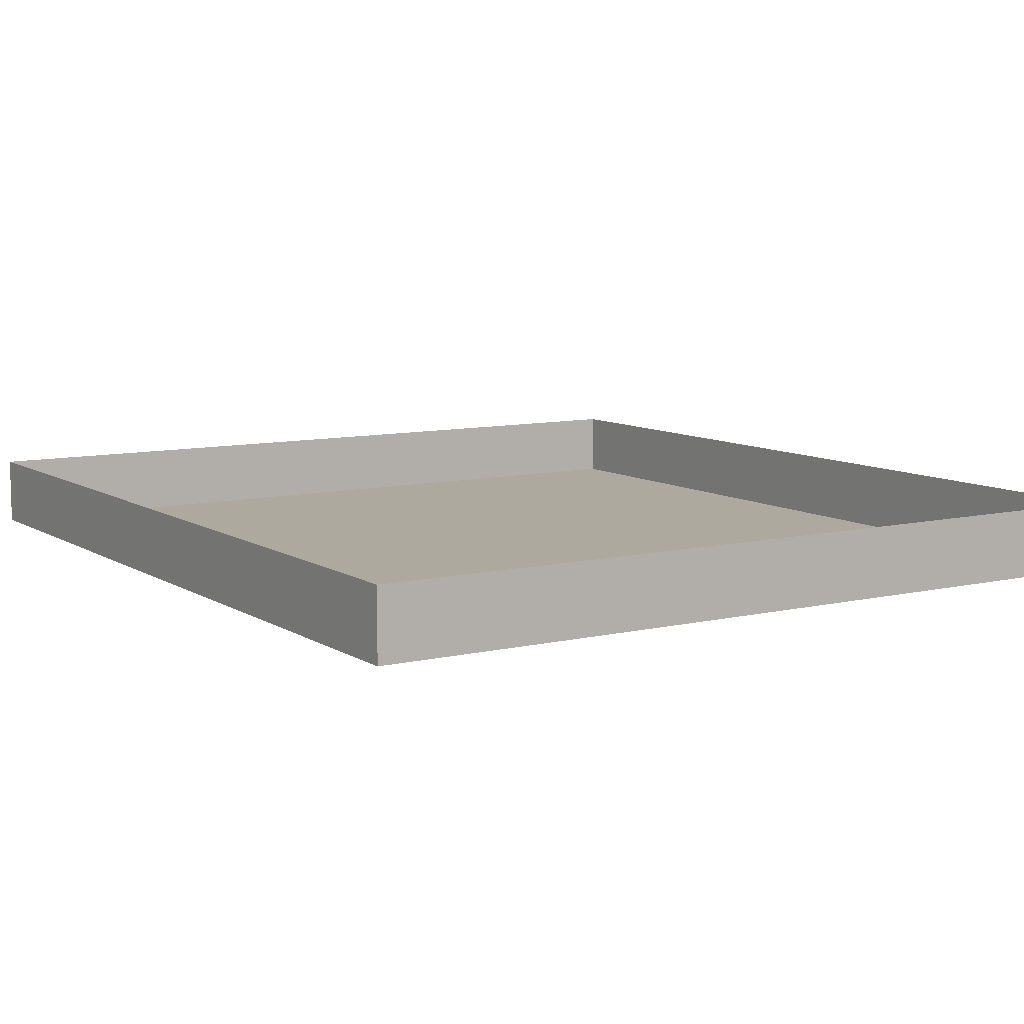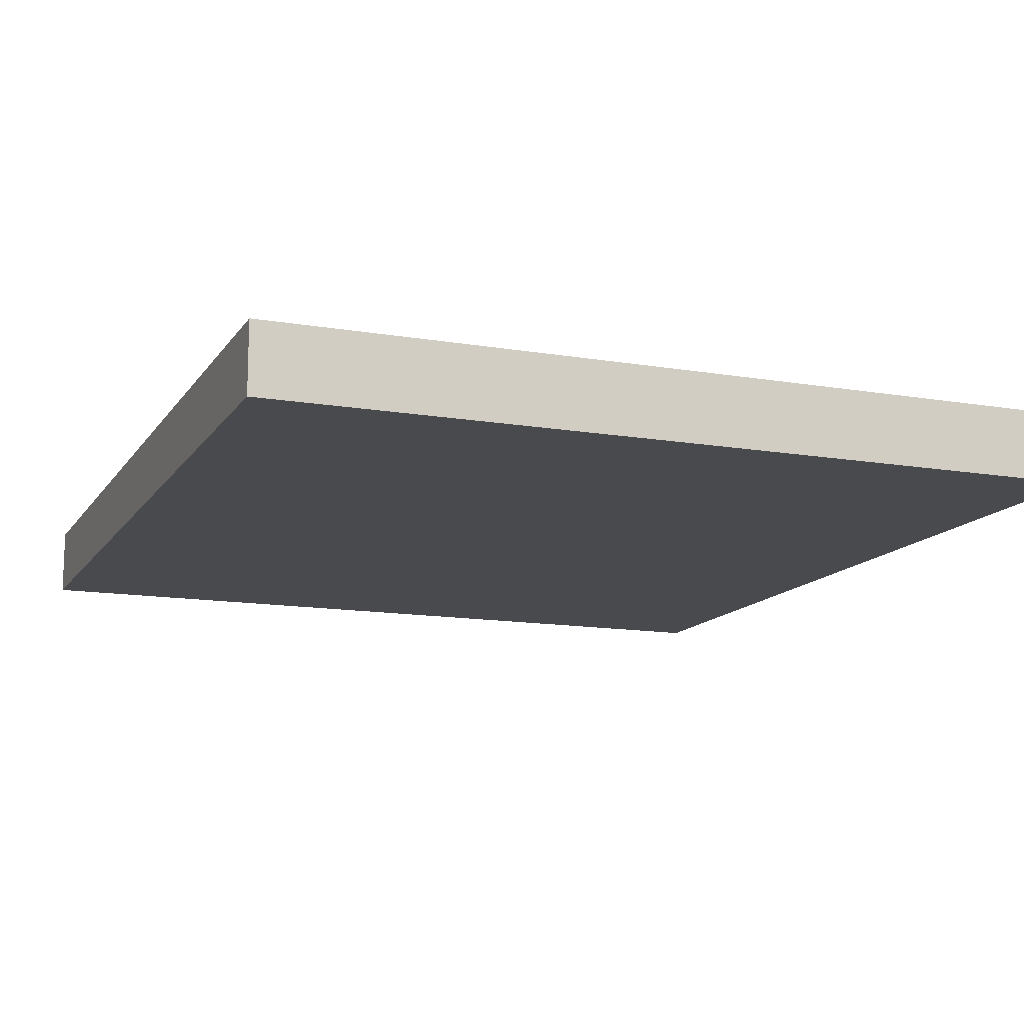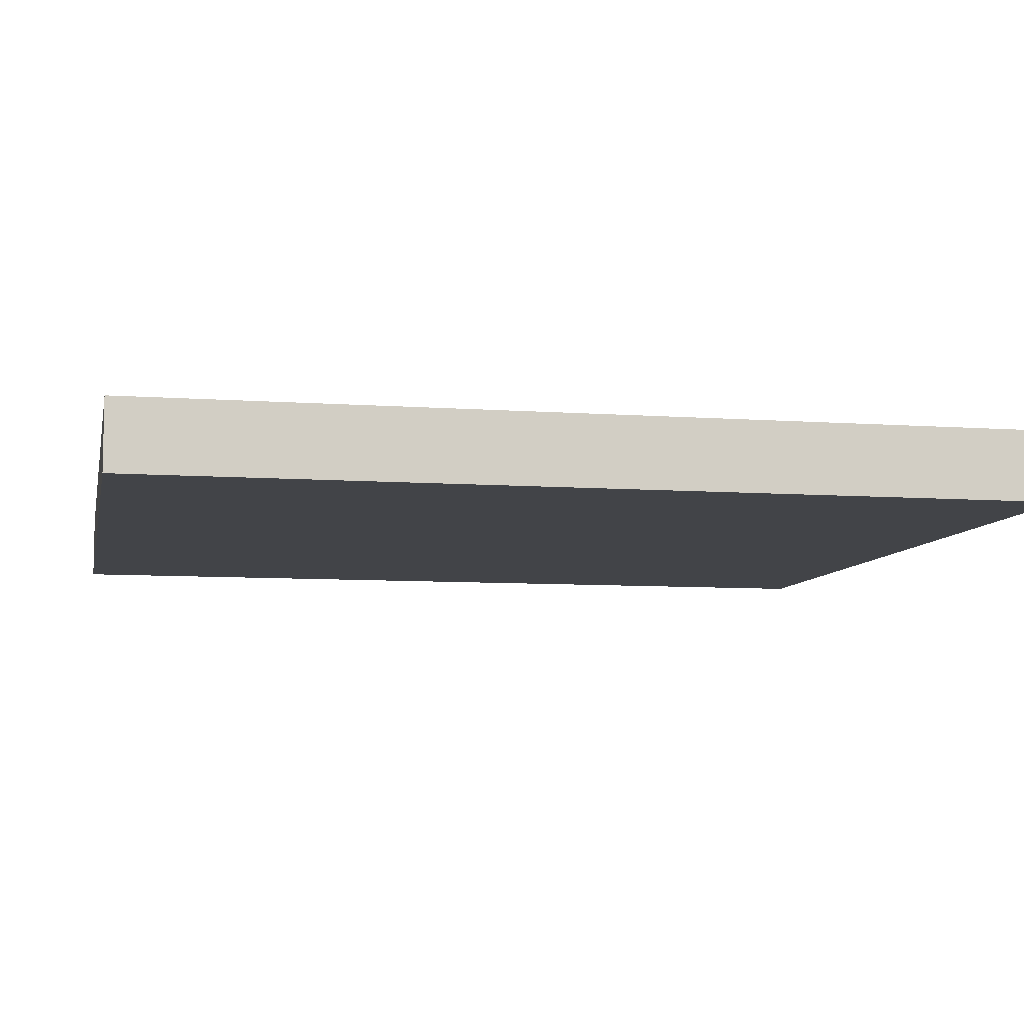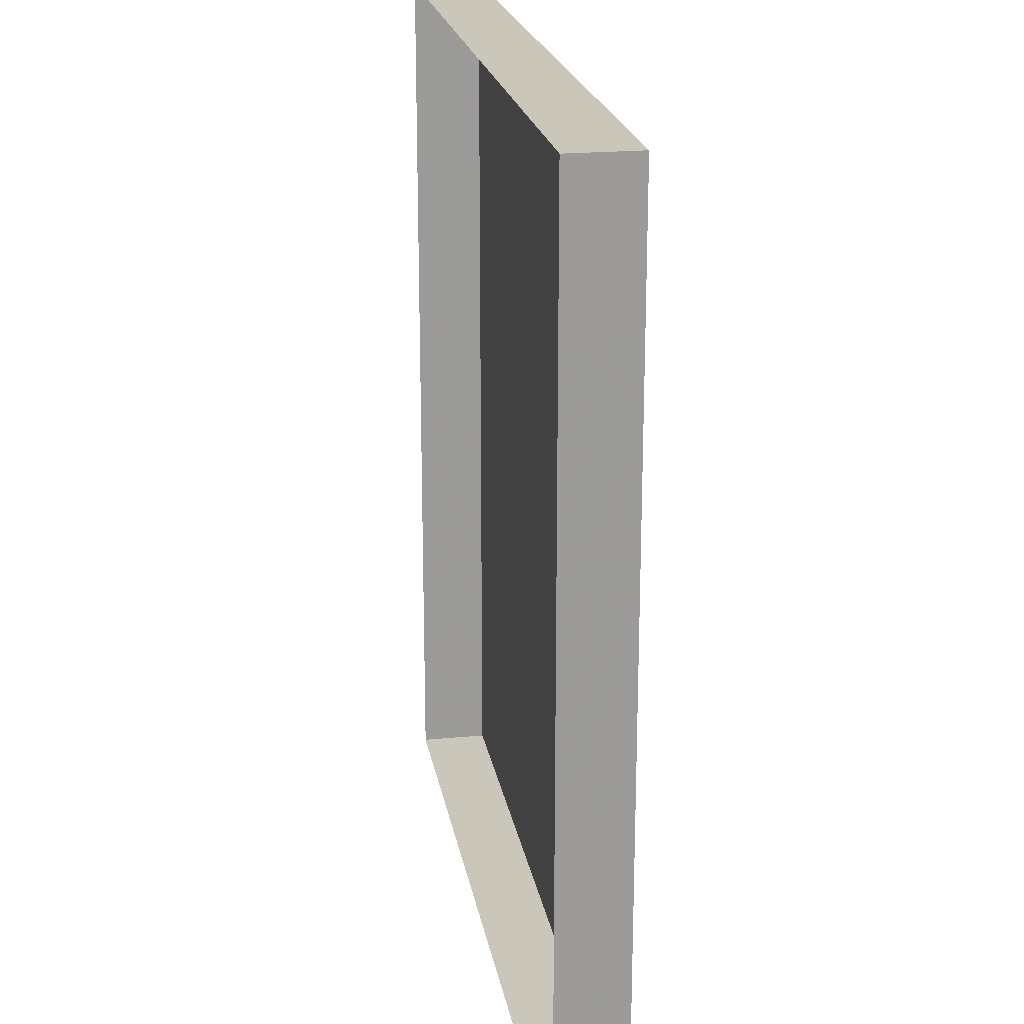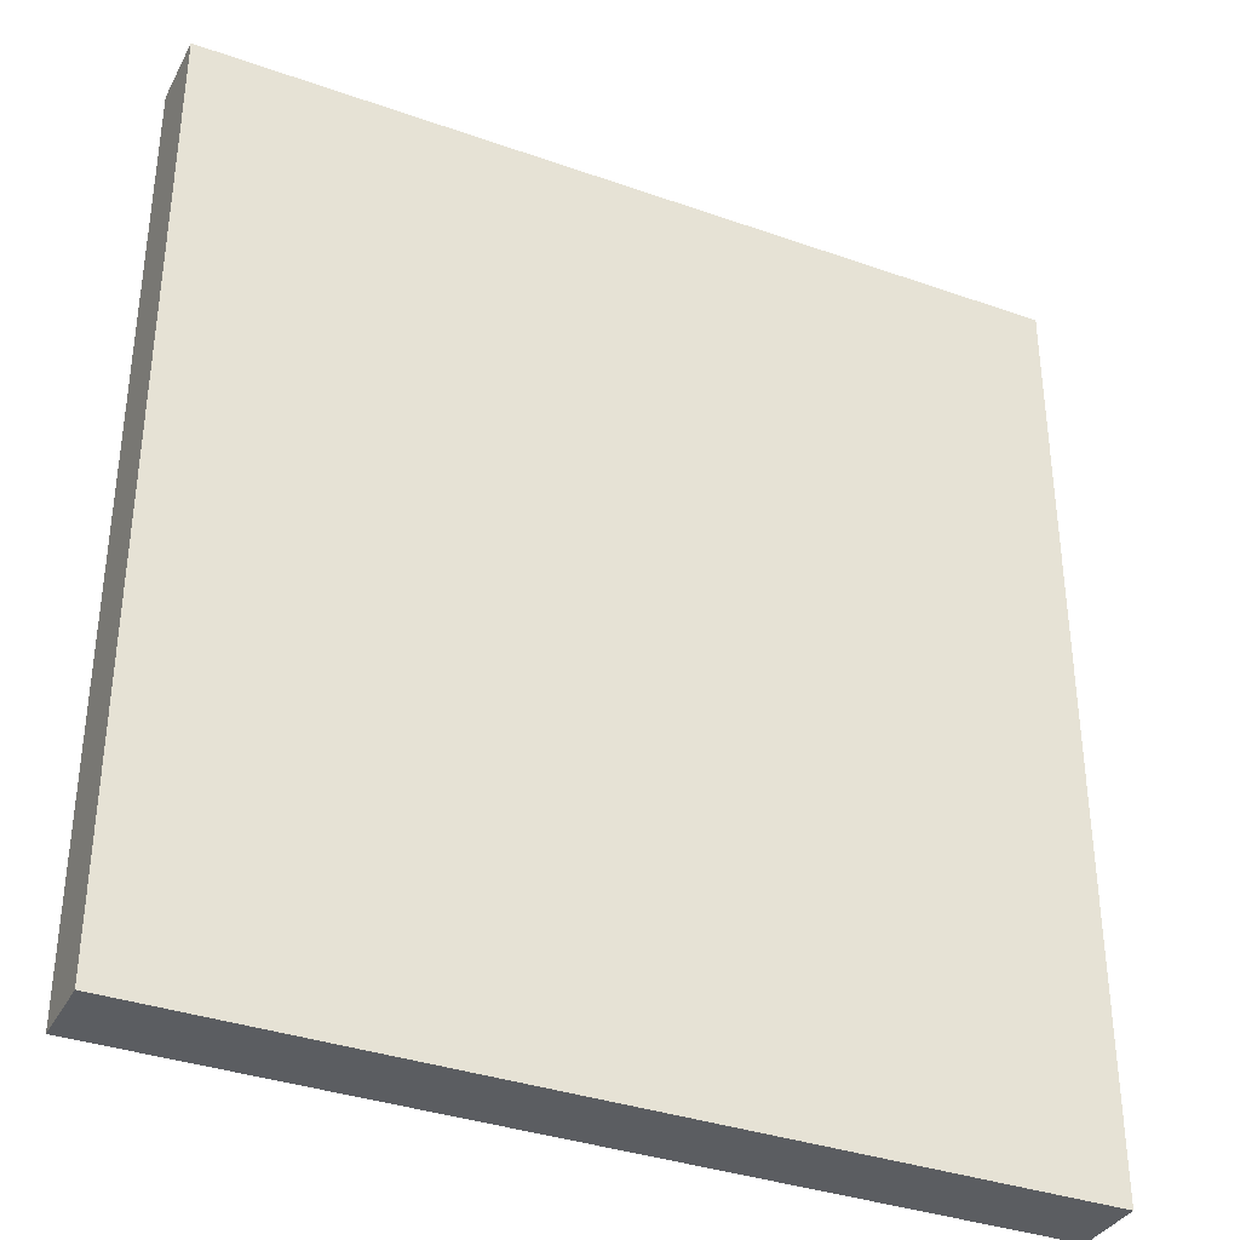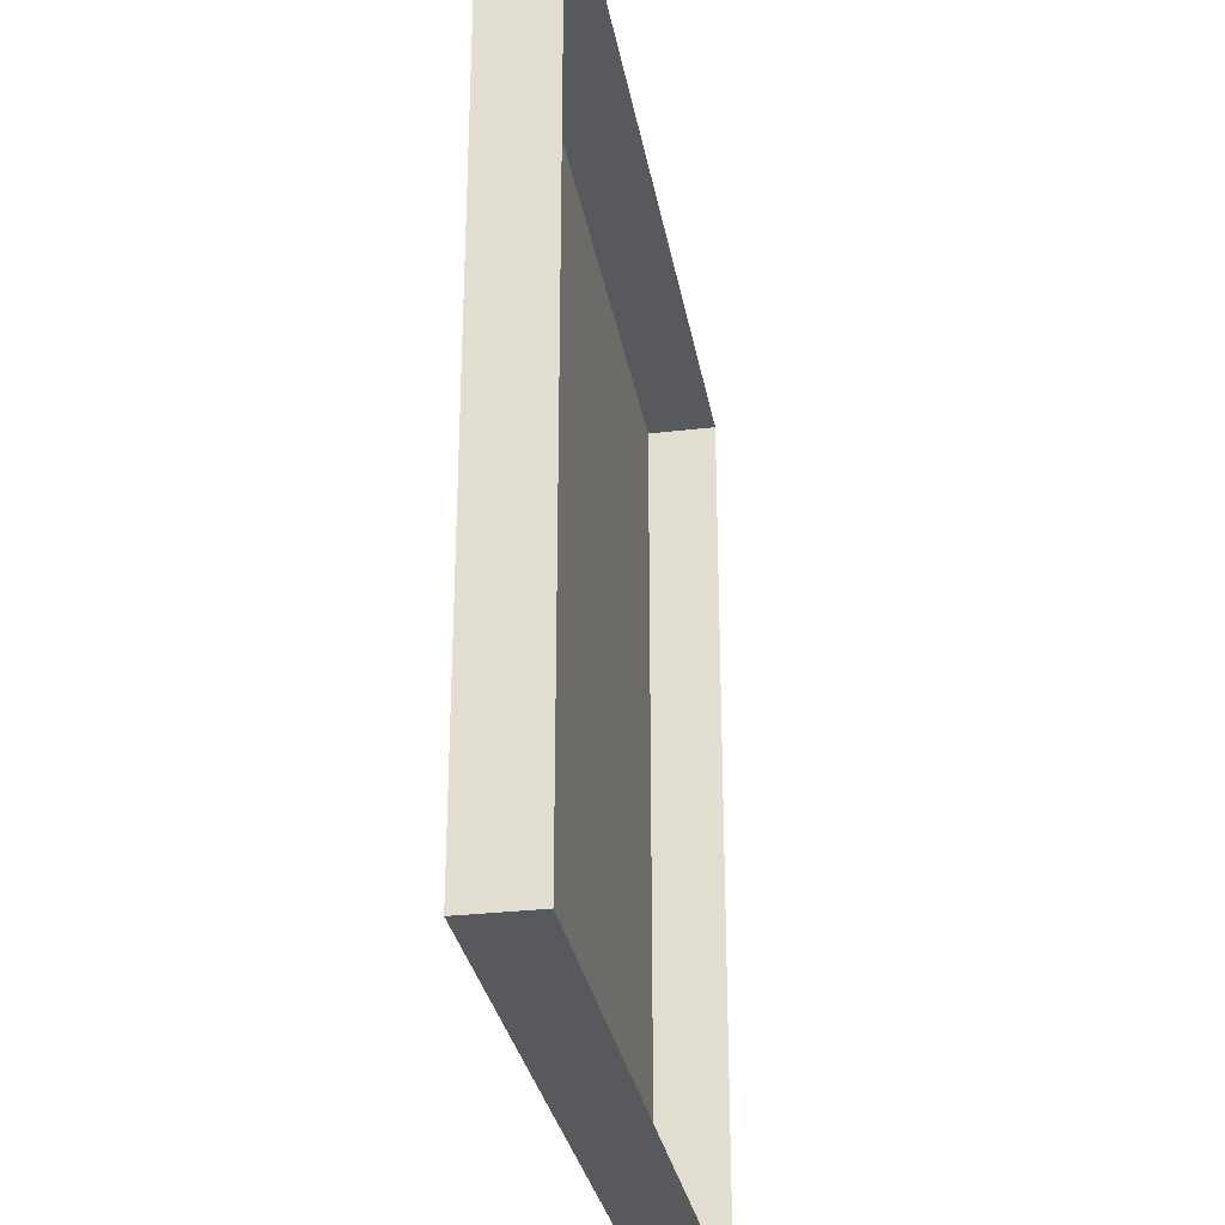
<metadata>
{"format":"obj","ext":"obj","renderer":"f3d","projection":"perspective","resolution":1024,"background":"white","views":[{"elev":9.0,"azim":147.8,"up":"+Y"},{"elev":-13.3,"azim":158.7,"up":"+Y"},{"elev":-7.9,"azim":78.5,"up":"+Y"},{"elev":21.1,"azim":-99.7,"up":"+Z"},{"elev":-35.6,"azim":-25.0,"up":"+Z"},{"elev":-29.9,"azim":99.8,"up":"+Z"}]}
</metadata>
<code>
o Balkon_068
v 0.3423 0.08994 -0.5115
v 0.3423 0.08994 -0.7511
v 0.5634 0.08994 -0.7511
v 0.5634 0.08994 -0.5115
v 0.3423 0.1084 -0.5115
v 0.5634 0.1084 -0.5115
v 0.5634 0.1084 -0.7511
v 0.3423 0.1084 -0.7511
f 1 2 3 4
f 5 1 4 6
f 6 4 3 7
f 7 3 2 8
f 8 2 1 5

</code>
